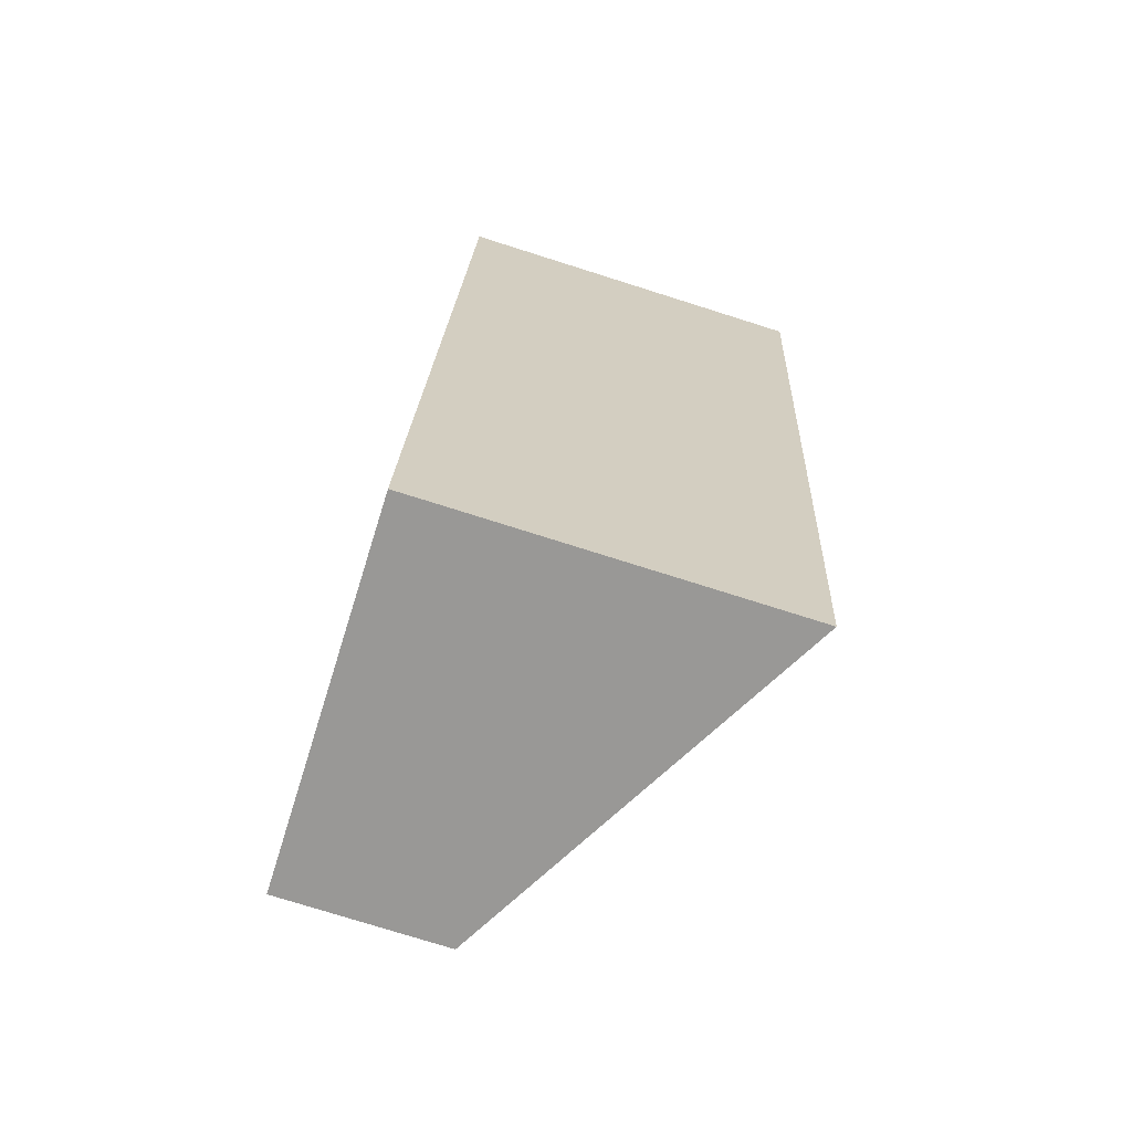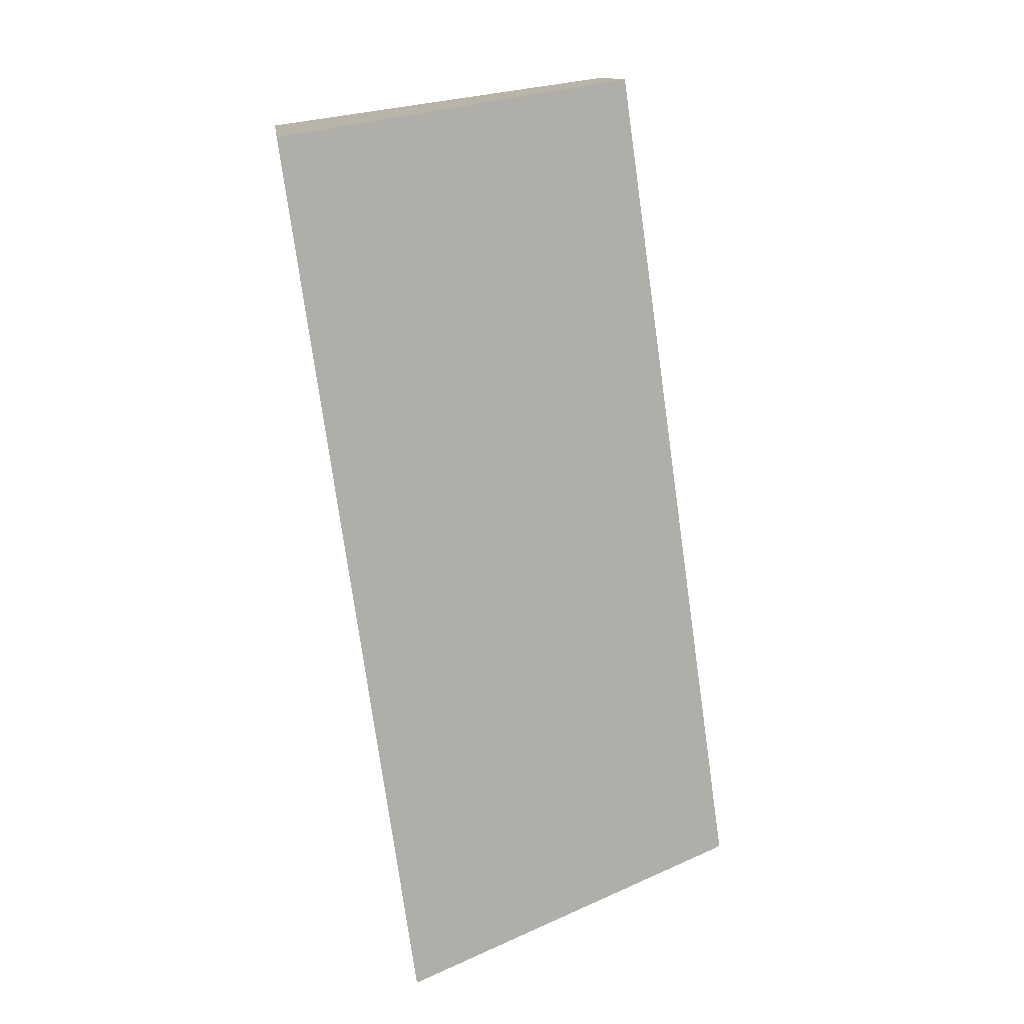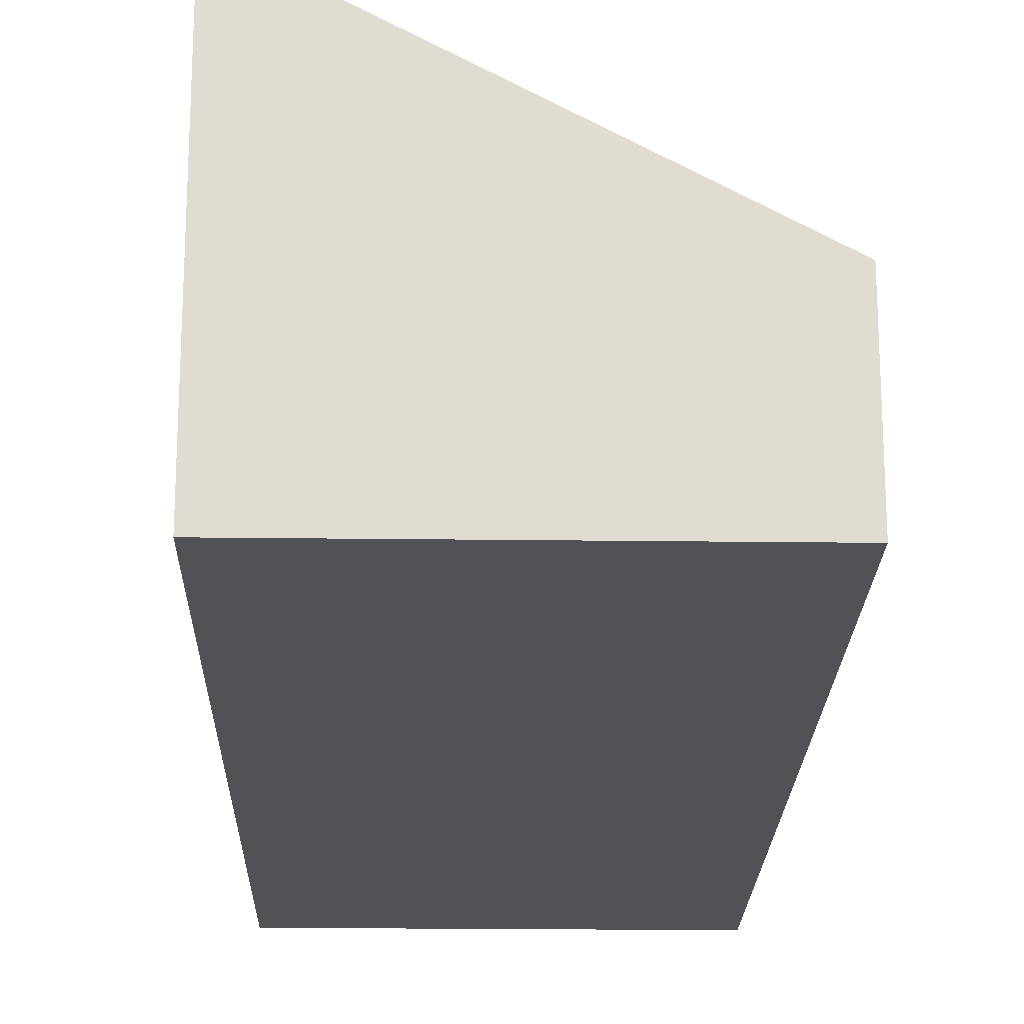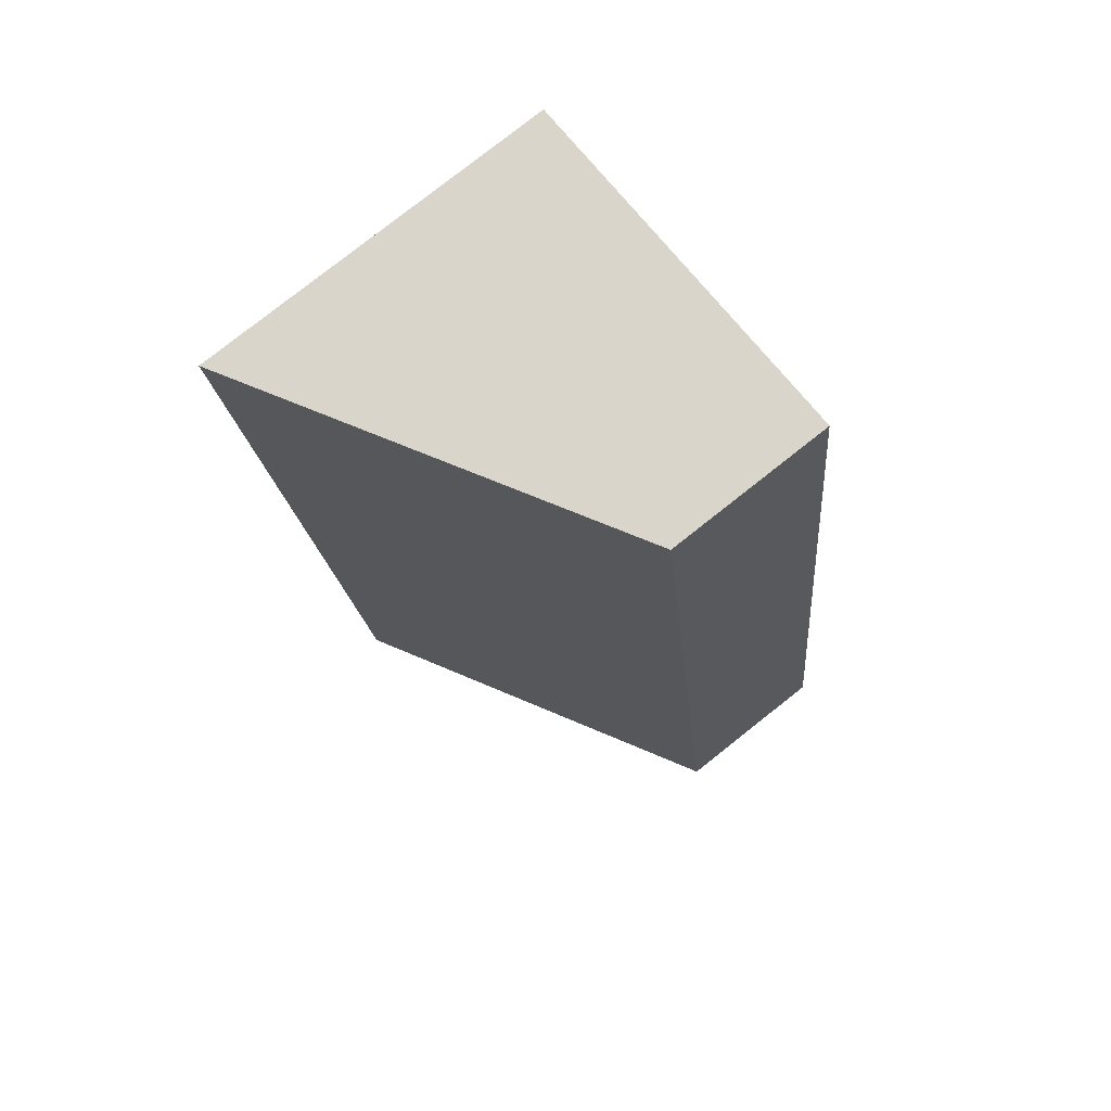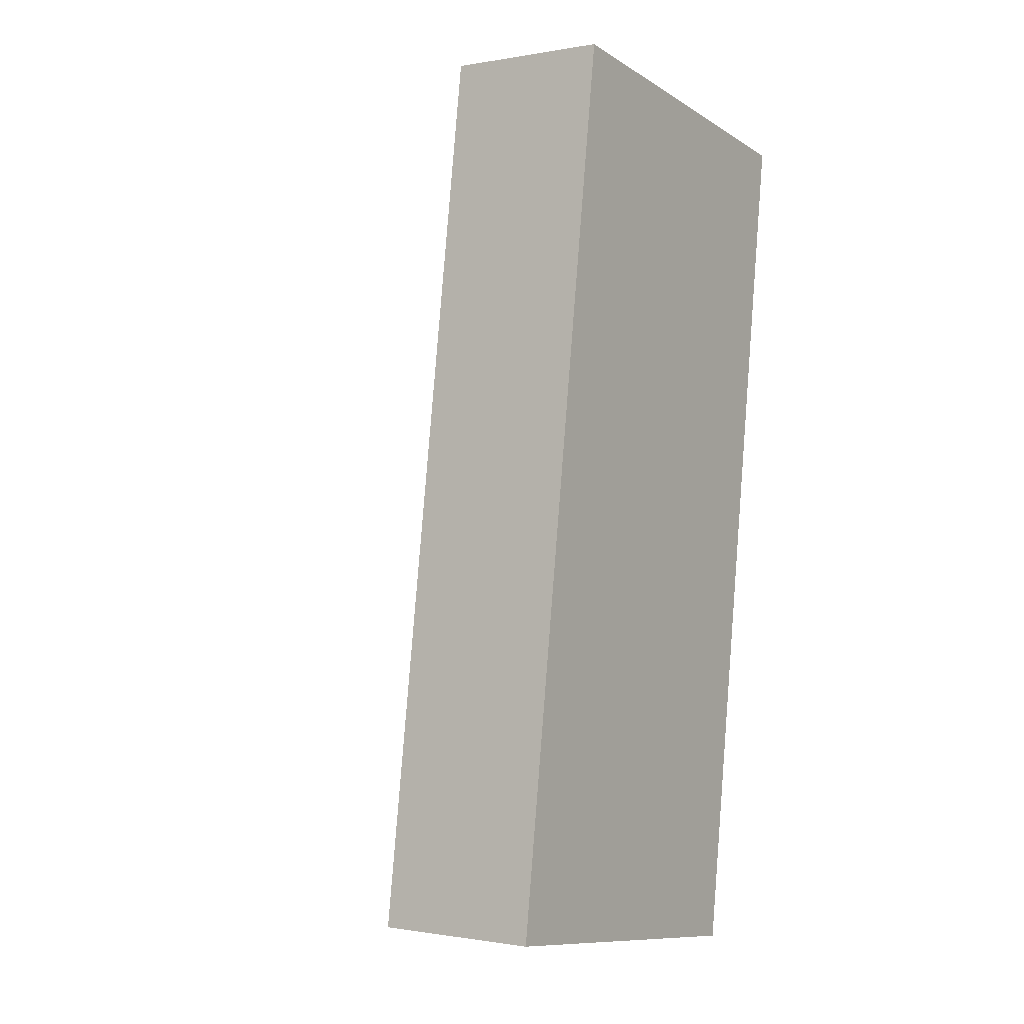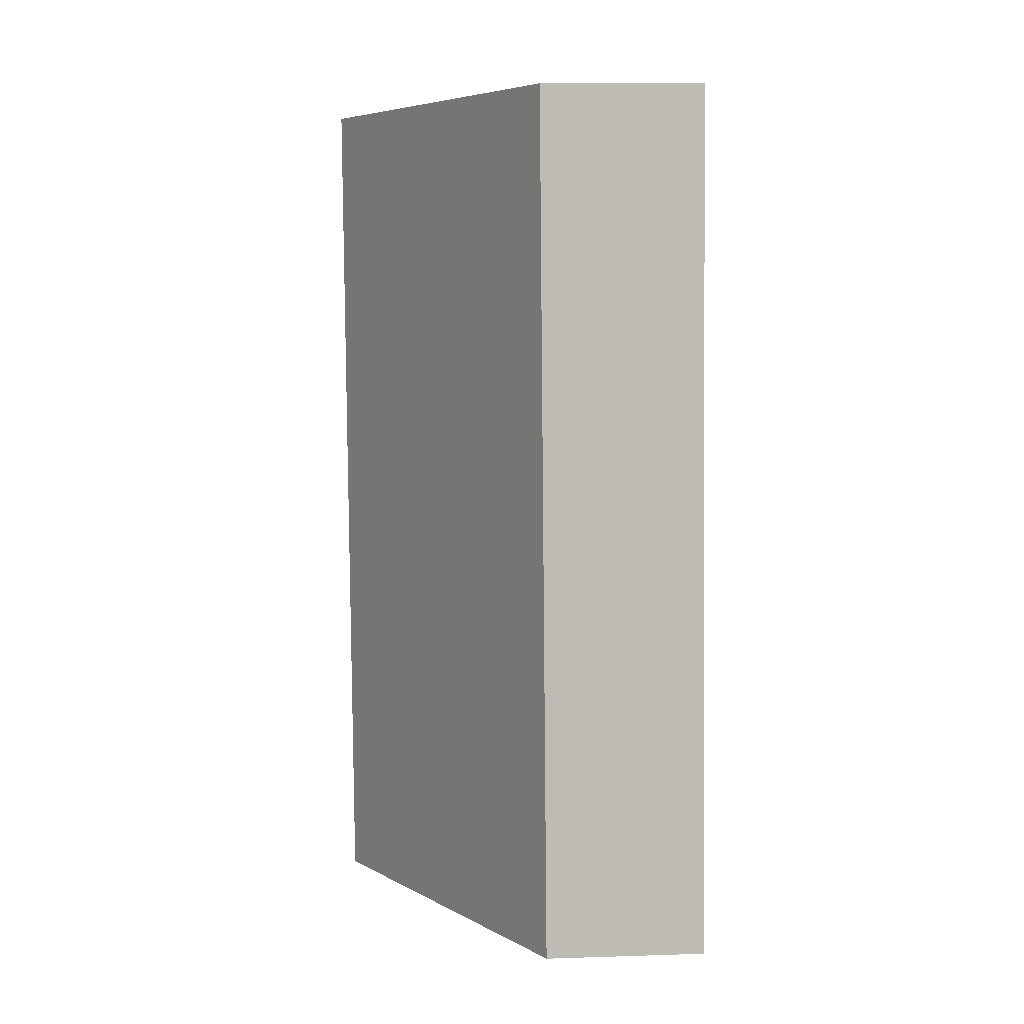
<metadata>
{"format":"obj","ext":"obj","renderer":"f3d","projection":"perspective","resolution":1024,"background":"white","views":[{"elev":-76.5,"azim":72.5,"up":"+Z"},{"elev":12.9,"azim":173.0,"up":"+Z"},{"elev":-20.6,"azim":-173.3,"up":"+Y"},{"elev":79.1,"azim":-128.3,"up":"+Z"},{"elev":-0.7,"azim":-56.0,"up":"+Z"},{"elev":14.2,"azim":-93.9,"up":"+Z"}]}
</metadata>
<code>
v  2.395 2.356 -0.337
v  0.8 1.056 5.673
v  3.194 2.356 5.336
v  0 1.056 6.466e-17
v  3.194 -3.267e-16 5.336
v  2.395 2.064e-17 -0.337
v  0 0 0
v  0.8 -3.474e-16 5.673
g defaultobject
f 1 2 3
f 2 1 4
f 5 1 3
f 1 5 6
f 6 4 1
f 4 6 7
f 7 2 4
f 2 7 8
f 2 5 3
f 5 2 8
f 8 6 5
f 6 8 7

</code>
